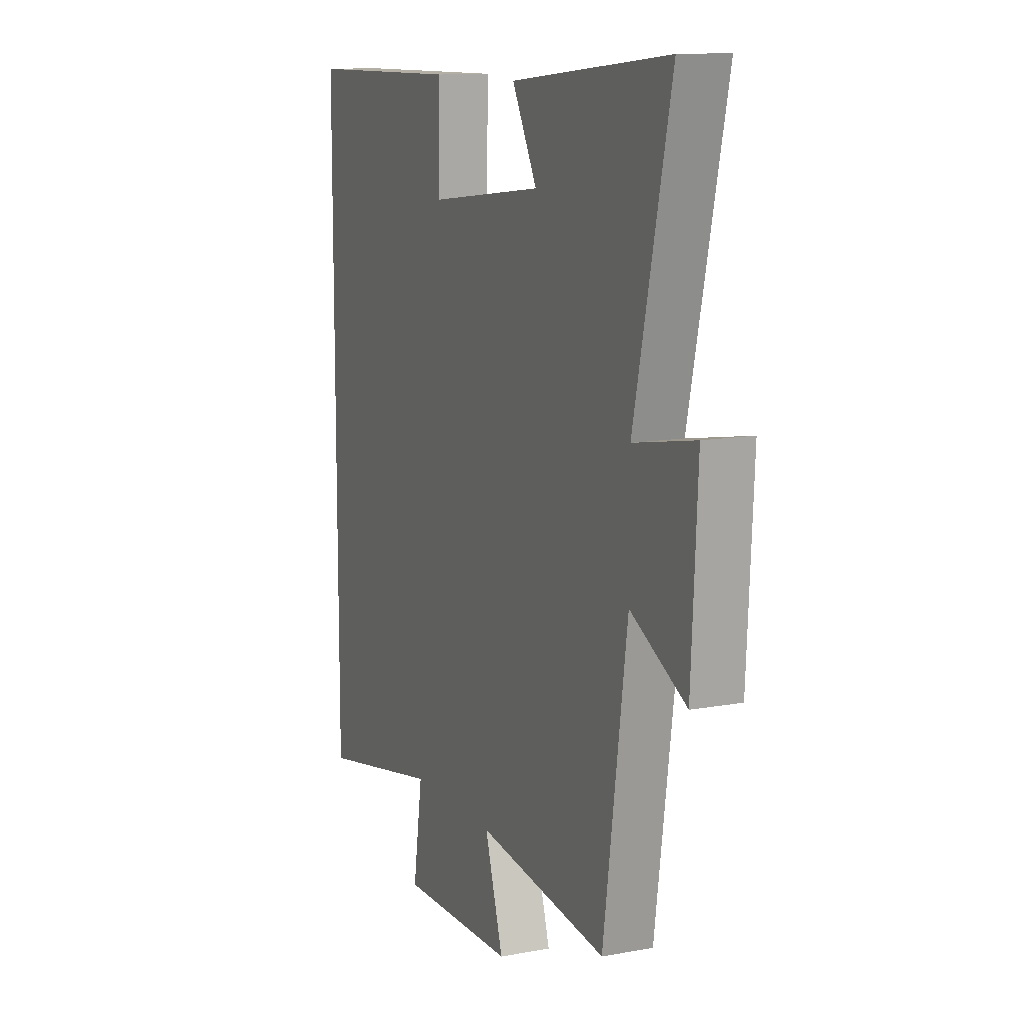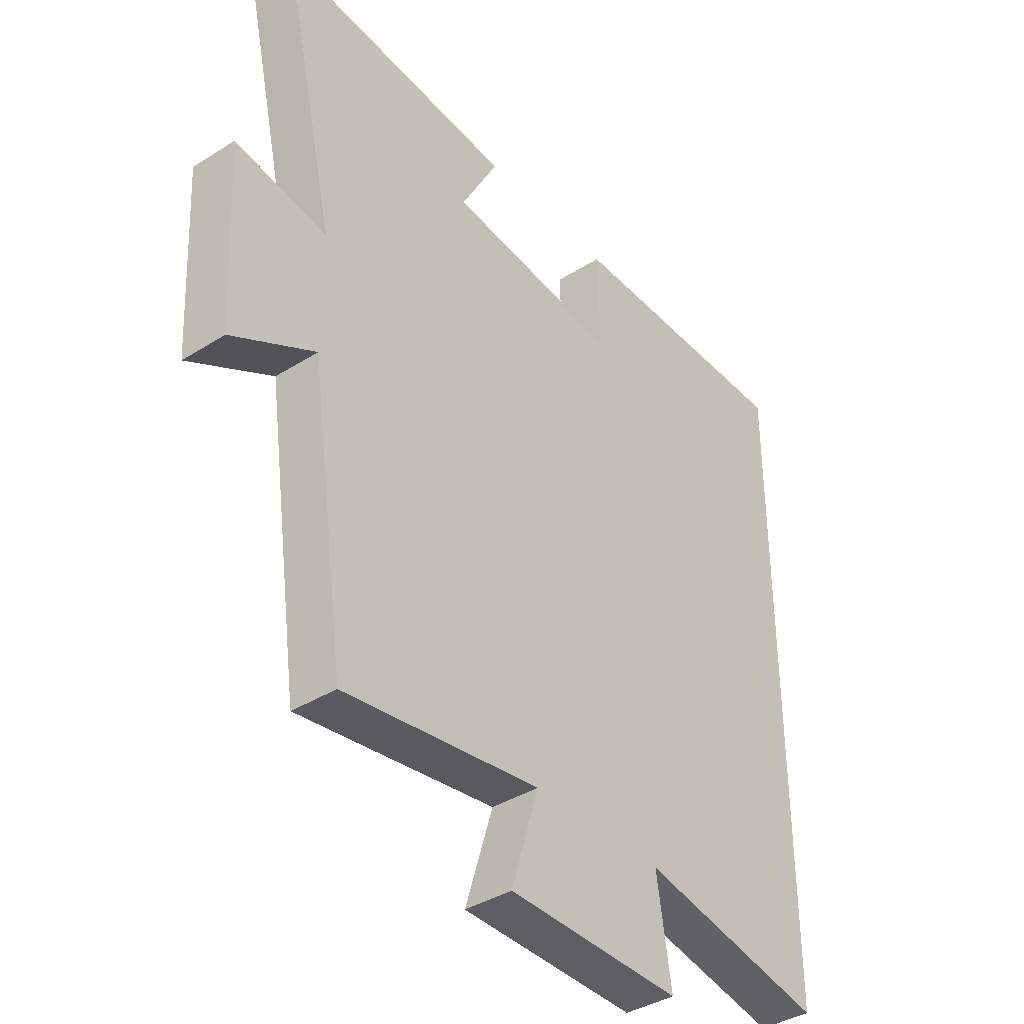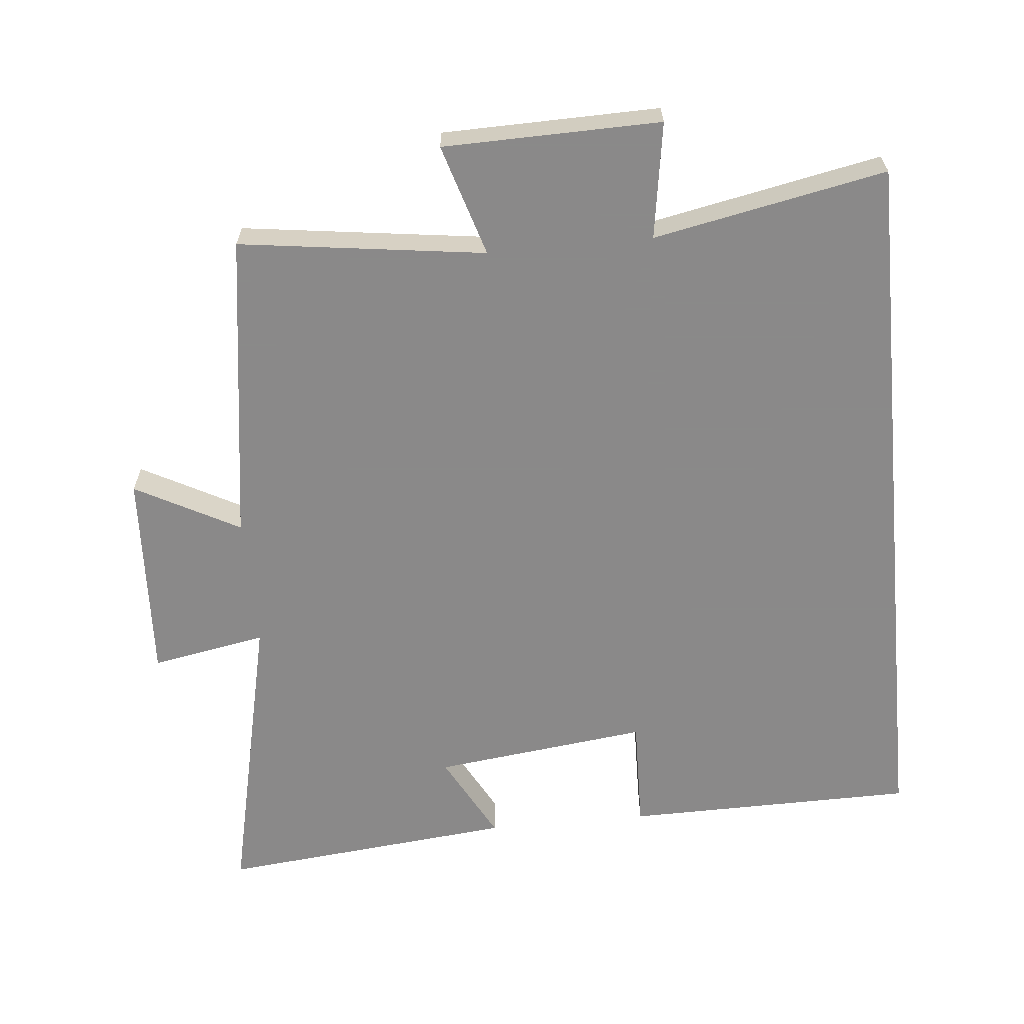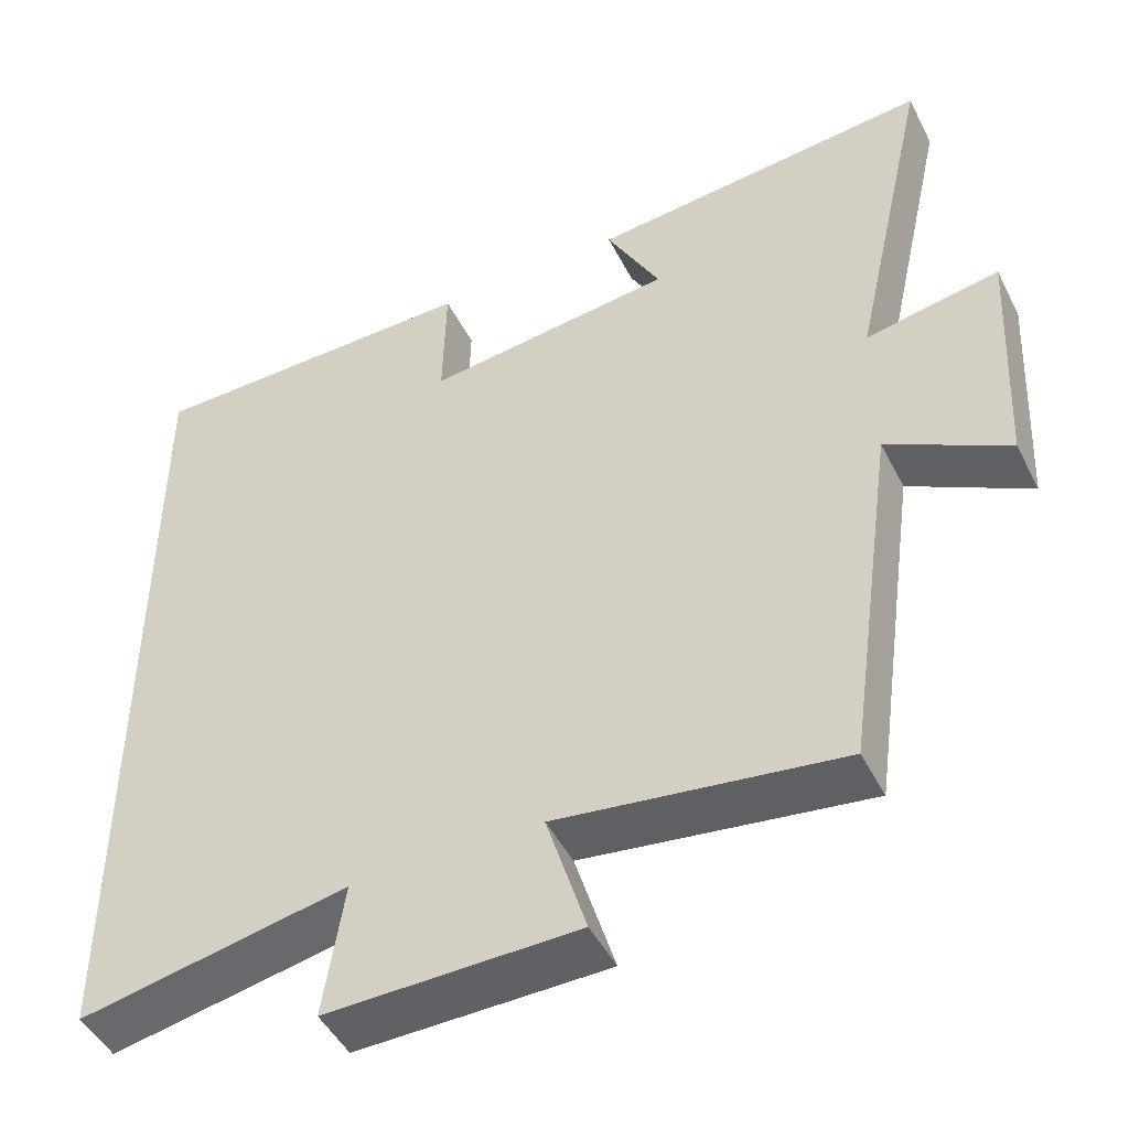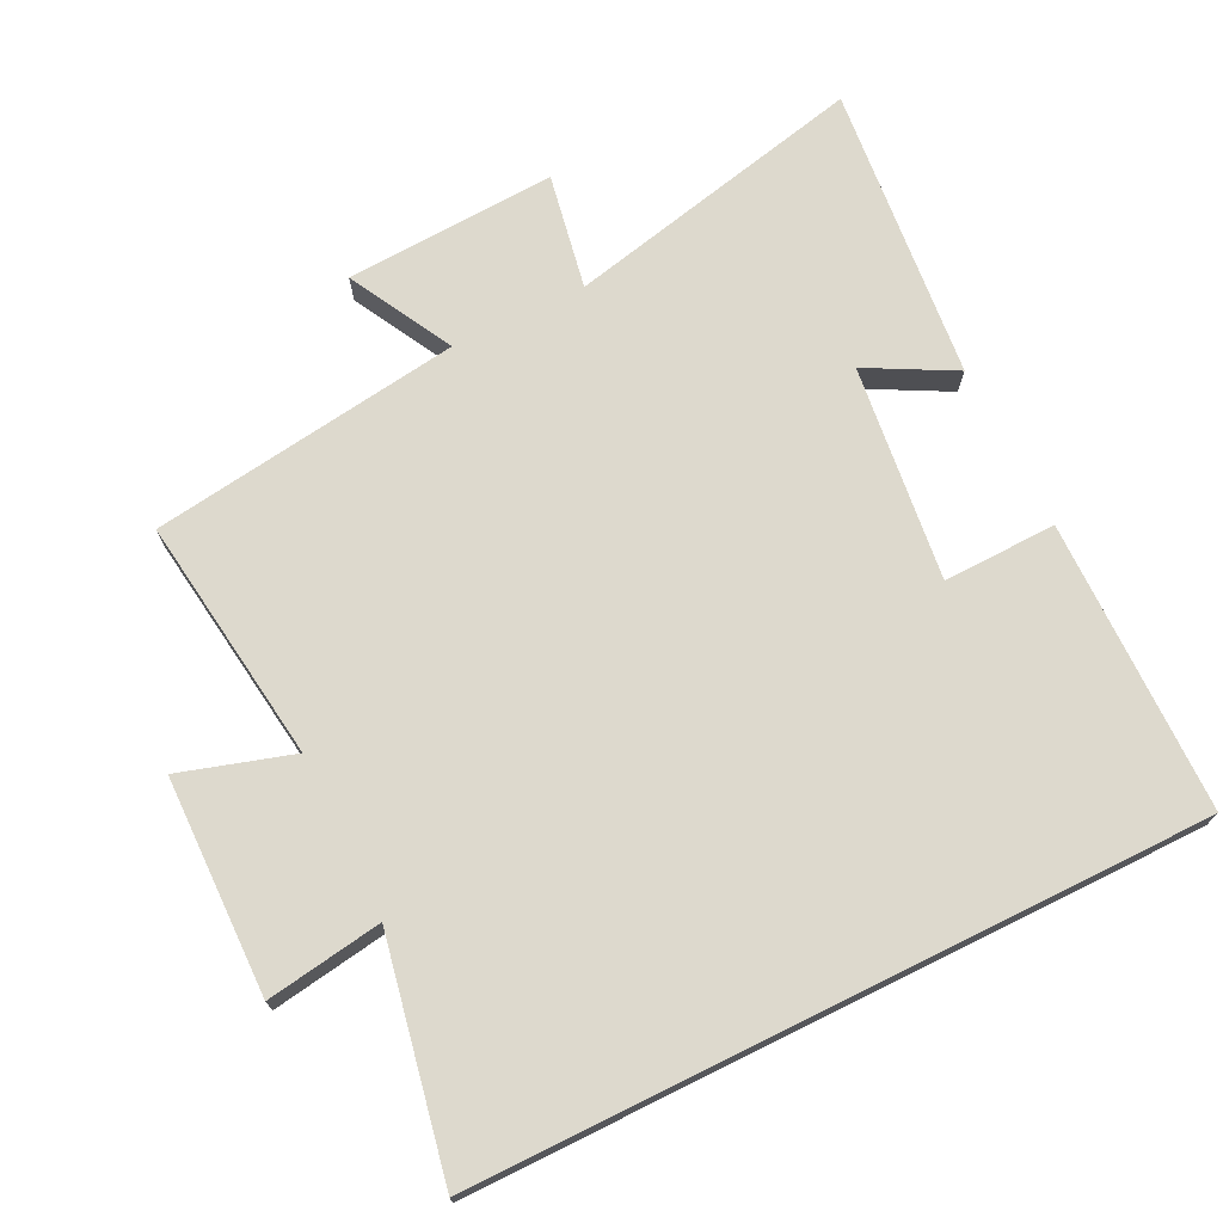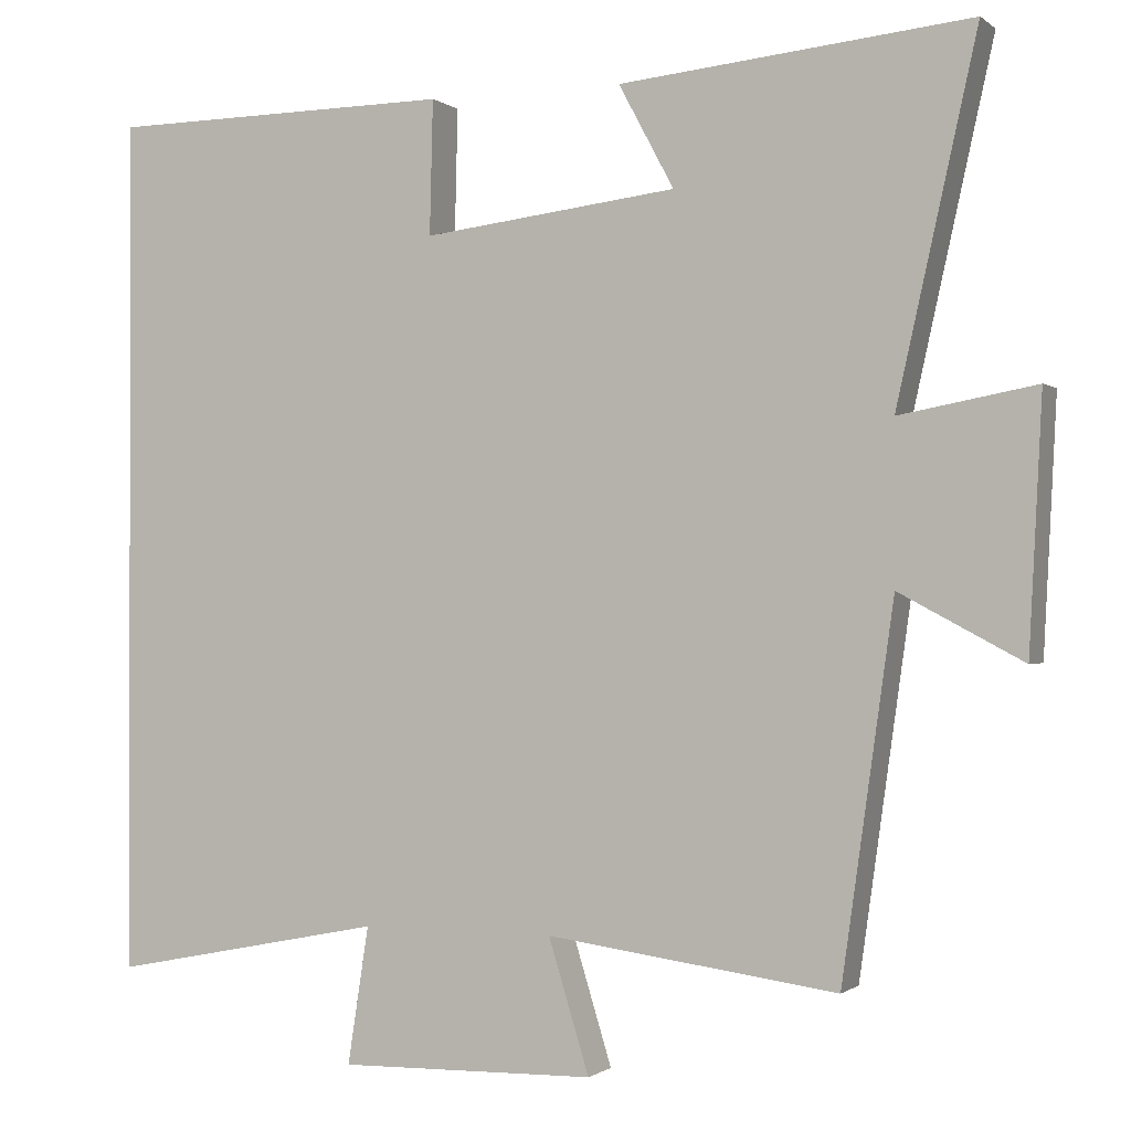
<metadata>
{"format":"obj","ext":"obj","renderer":"f3d","projection":"perspective","resolution":1024,"background":"white","views":[{"elev":12.0,"azim":66.2,"up":"+Z"},{"elev":-38.5,"azim":128.6,"up":"+Z"},{"elev":-63.3,"azim":-174.5,"up":"+Y"},{"elev":-47.3,"azim":26.0,"up":"+Z"},{"elev":71.9,"azim":-116.3,"up":"+Y"},{"elev":-0.8,"azim":23.1,"up":"+Z"}]}
</metadata>
<code>
v -0.5 0.07 0.495
v -0.075 0.07 0.5
v -0.079 0.07 0.335
v 0.235 0.07 0.373
v 0.167 0.07 0.5
v 0.599 0.07 0.543
v 0.5 0.07 0.102
v 0.668 0.07 0.133
v 0.652 0.07 -0.175
v 0.5 0.07 -0.094
v 0.436 0.07 -0.548
v 0.078 0.07 -0.5
v 0.128 0.07 -0.663
v -0.188 0.07 -0.669
v -0.162 0.07 -0.5
v -0.5 0.07 -0.567
v -0.5 0 0.495
v -0.075 0 0.5
v -0.079 0 0.335
v 0.235 0 0.373
v 0.167 0 0.5
v 0.599 0 0.543
v 0.5 0 0.102
v 0.668 0 0.133
v 0.652 0 -0.175
v 0.5 0 -0.094
v 0.436 0 -0.548
v 0.078 0 -0.5
v 0.128 0 -0.663
v -0.188 0 -0.669
v -0.162 0 -0.5
v -0.5 0 -0.567
f 1 2 3
f 16 1 3
f 15 16 3
f 12 13 14 15
f 12 15 3 4
f 10 11 12 4
f 7 8 9 10
f 7 10 4 5
f 5 6 7
f 19 18 17
f 19 17 32
f 19 32 31
f 31 30 29 28
f 20 19 31 28
f 20 28 27 26
f 26 25 24 23
f 21 20 26 23
f 23 22 21
f 1 17 18 2
f 2 18 19 3
f 3 19 20 4
f 4 20 21 5
f 5 21 22 6
f 6 22 23 7
f 7 23 24 8
f 8 24 25 9
f 9 25 26 10
f 10 26 27 11
f 11 27 28 12
f 12 28 29 13
f 13 29 30 14
f 14 30 31 15
f 15 31 32 16
f 16 32 17 1

</code>
